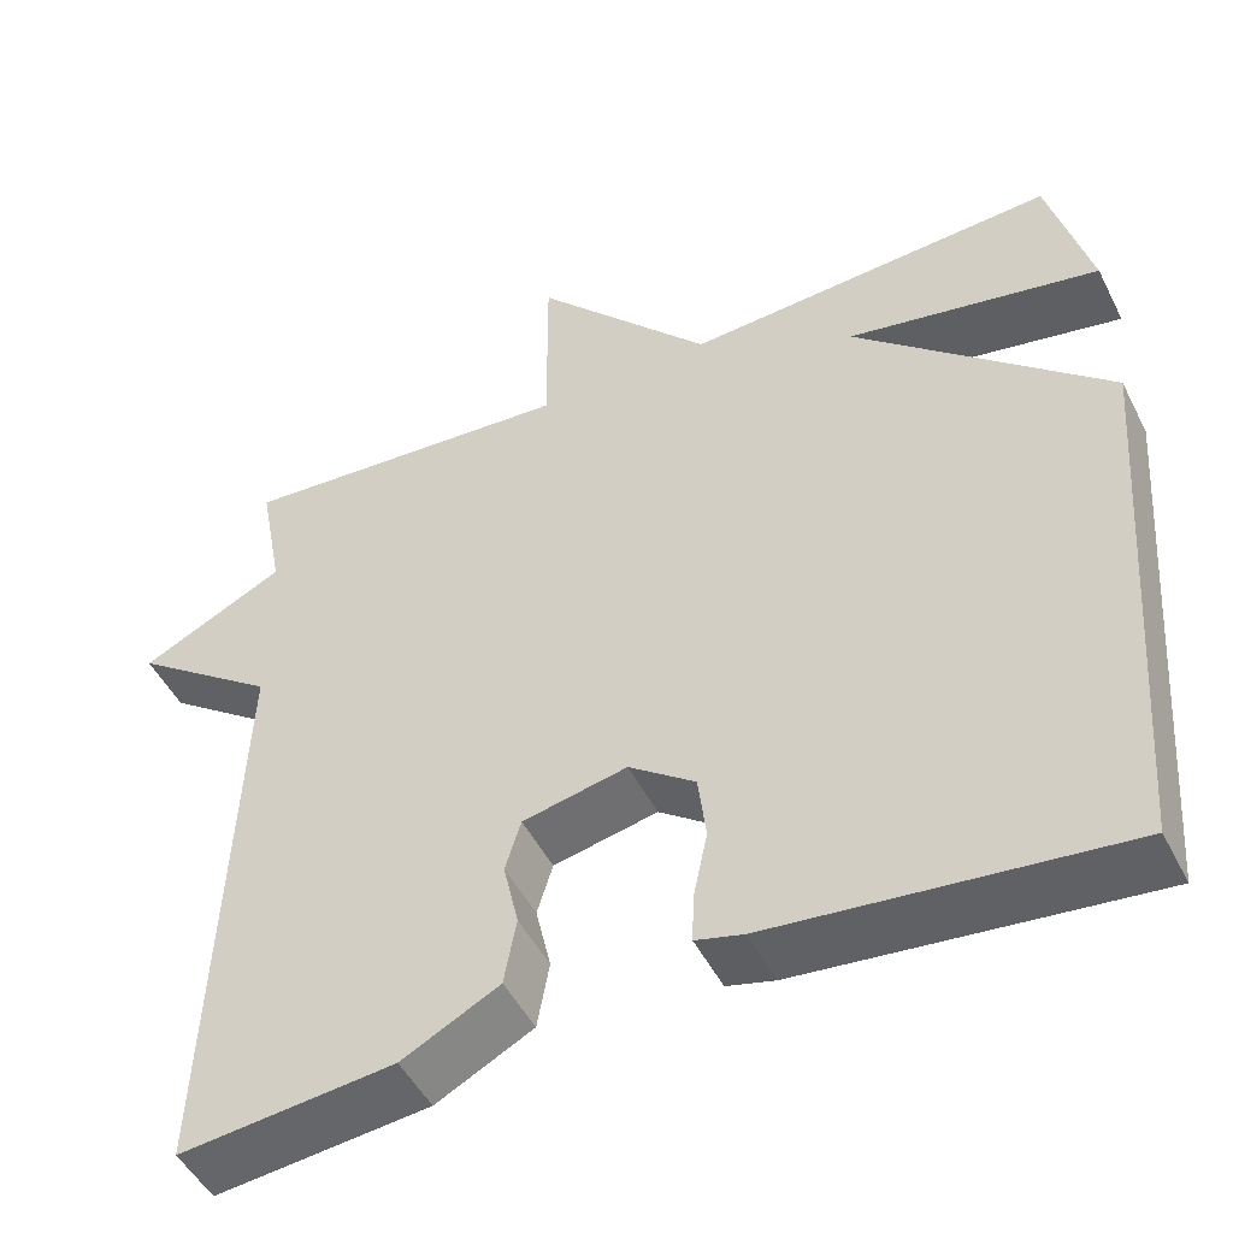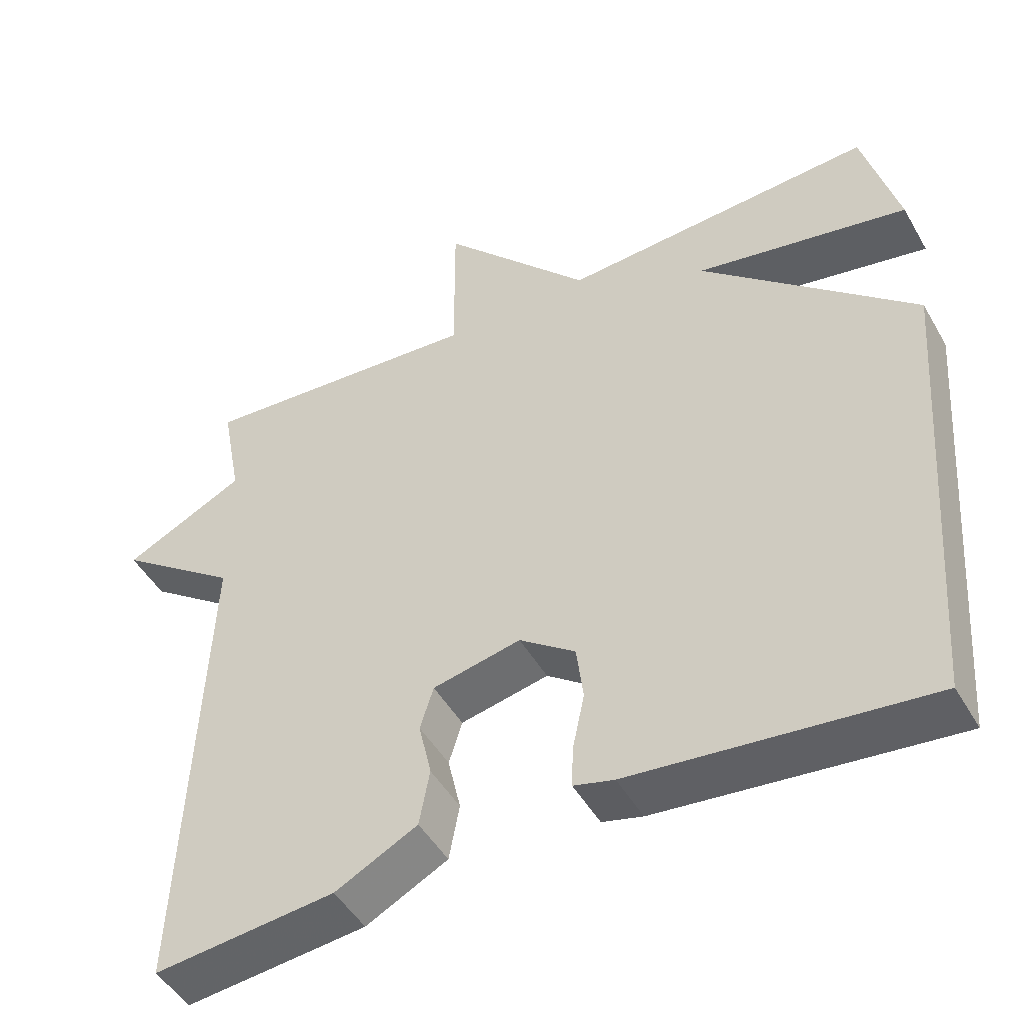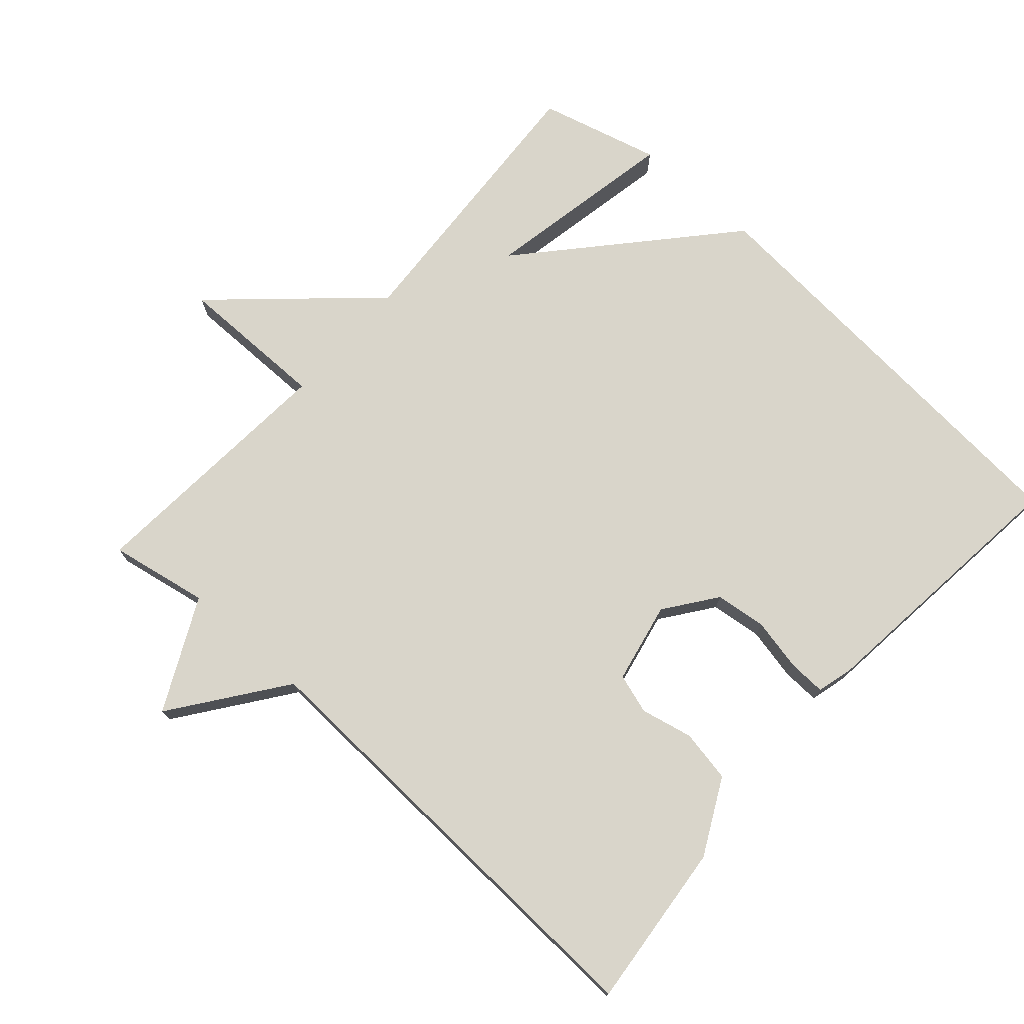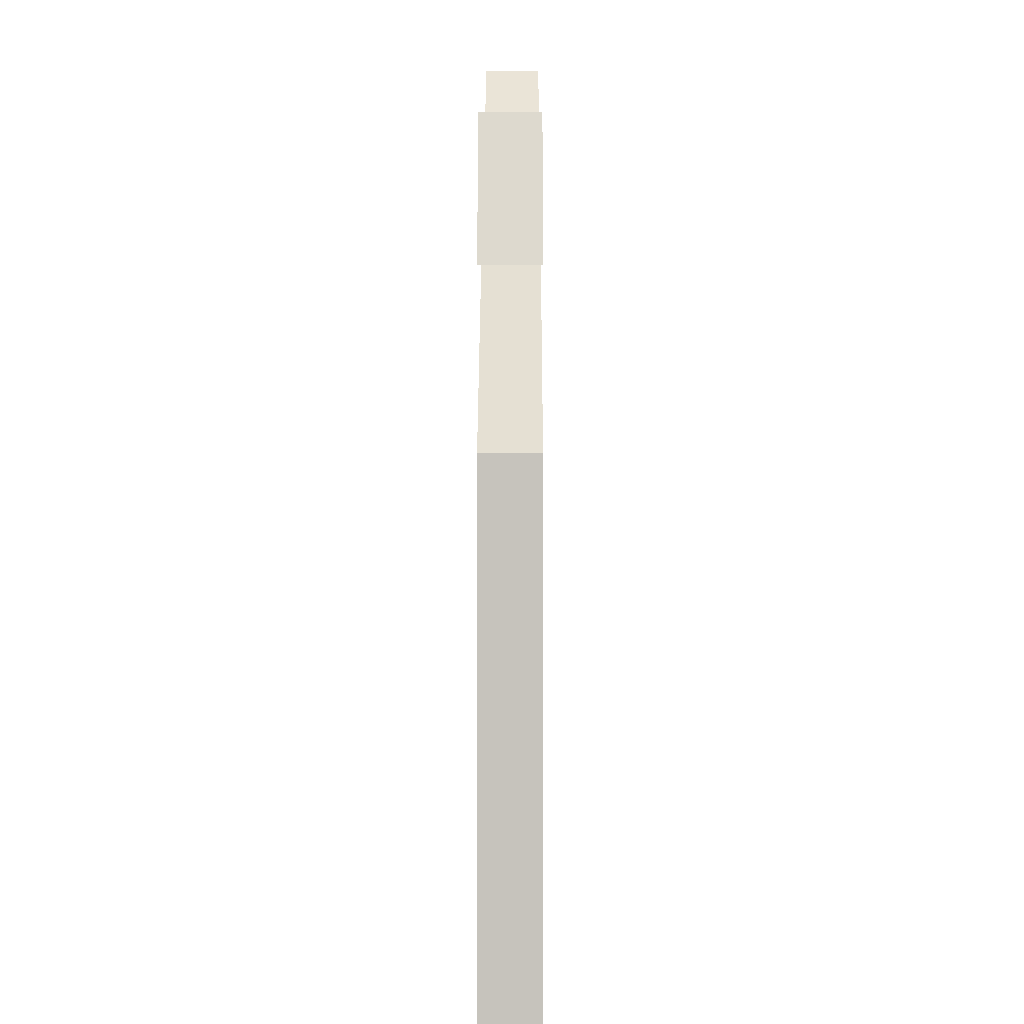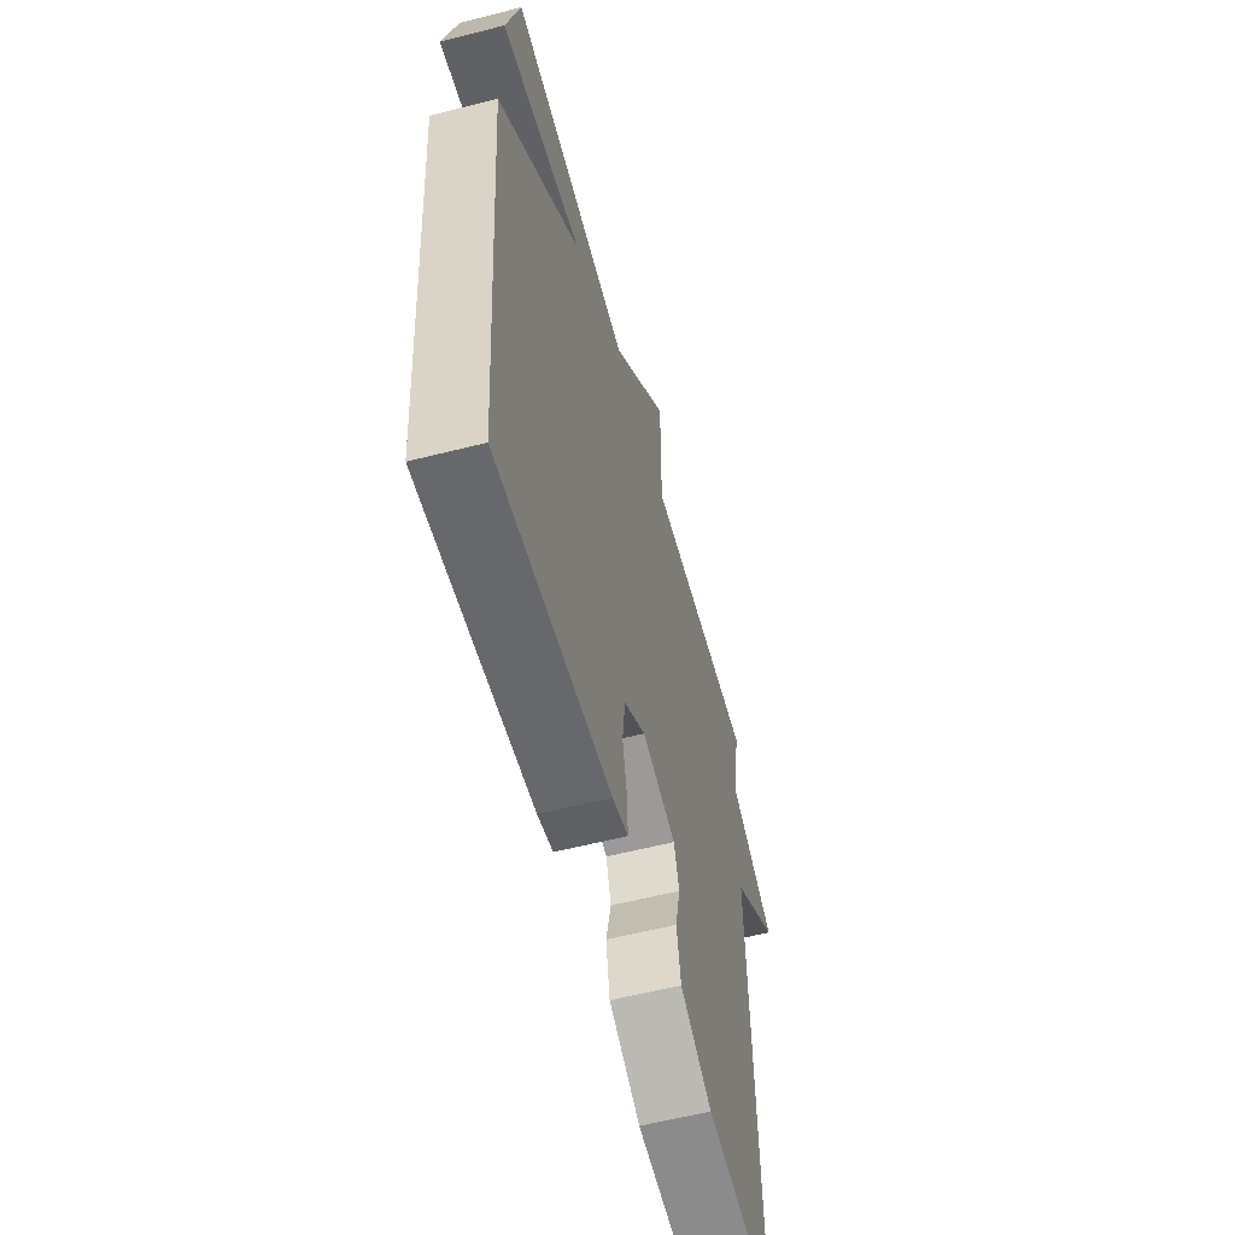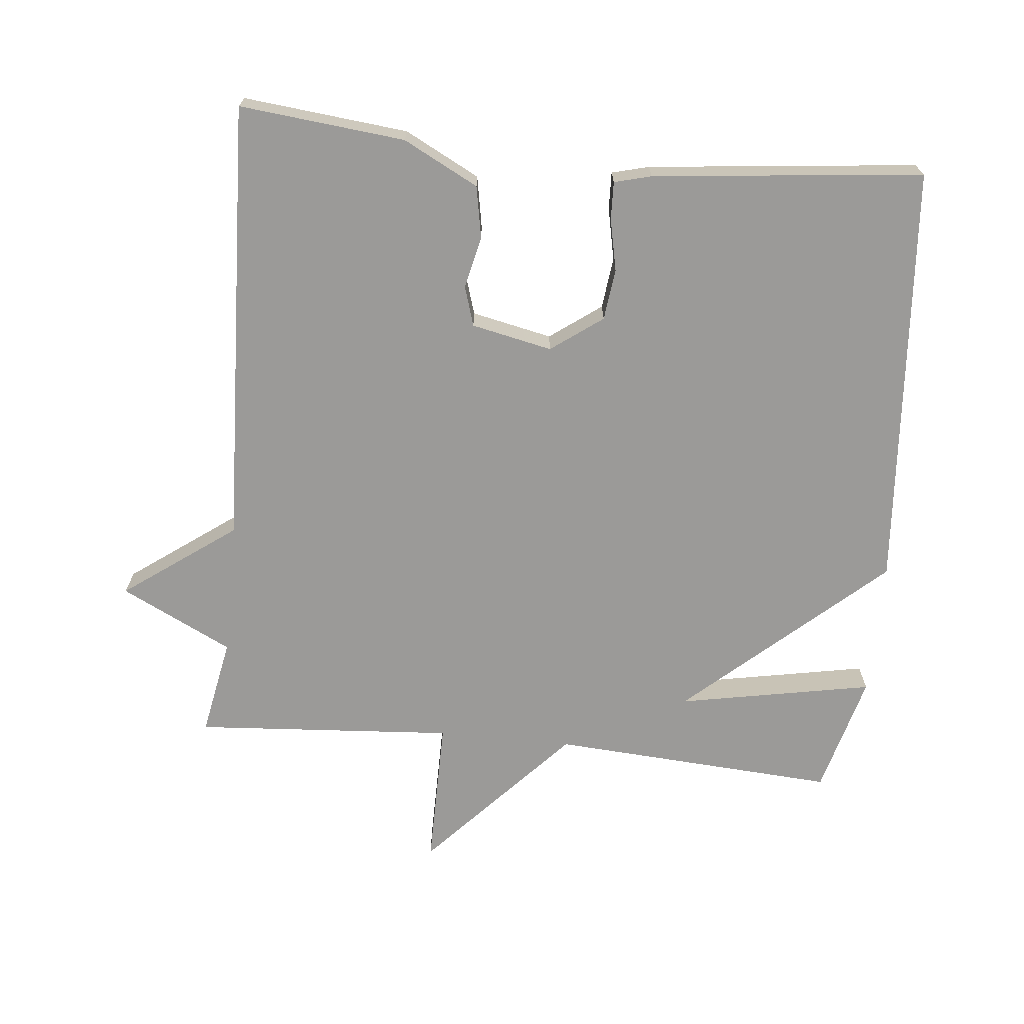
<metadata>
{"format":"obj","ext":"obj","renderer":"f3d","projection":"perspective","resolution":1024,"background":"white","views":[{"elev":-48.9,"azim":-153.9,"up":"+Z"},{"elev":-47.9,"azim":-151.3,"up":"+Z"},{"elev":74.6,"azim":131.8,"up":"+Y"},{"elev":-3.4,"azim":-89.8,"up":"+Z"},{"elev":-58.3,"azim":-75.2,"up":"+Z"},{"elev":-69.4,"azim":174.3,"up":"+Y"}]}
</metadata>
<code>
v 0.5 0.07 0.5
v 0.473 0.07 0.356
v 0.636 0.07 0.275
v 0.473 0.07 0.156
v 0.5 0.07 -0.5
v 0.258 0.07 -0.475
v 0.148 0.07 -0.418
v 0.134 0.07 -0.342
v 0.151 0.07 -0.266
v 0.133 0.07 -0.208
v 0.015 0.07 -0.183
v -0.06 0.07 -0.238
v -0.069 0.07 -0.313
v -0.053 0.07 -0.389
v -0.051 0.07 -0.444
v -0.105 0.07 -0.458
v -0.5 0.07 -0.5
v -0.547 0.07 0.124
v -0.262 0.07 0.378
v -0.547 0.07 0.324
v -0.5 0.07 0.5
v -0.081 0.07 0.473
v 0.12 0.07 0.692
v 0.119 0.07 0.473
v 0.5 0 0.5
v 0.473 0 0.356
v 0.636 0 0.275
v 0.473 0 0.156
v 0.5 0 -0.5
v 0.258 0 -0.475
v 0.148 0 -0.418
v 0.134 0 -0.342
v 0.151 0 -0.266
v 0.133 0 -0.208
v 0.015 0 -0.183
v -0.06 0 -0.238
v -0.069 0 -0.313
v -0.053 0 -0.389
v -0.051 0 -0.444
v -0.105 0 -0.458
v -0.5 0 -0.5
v -0.547 0 0.124
v -0.262 0 0.378
v -0.547 0 0.324
v -0.5 0 0.5
v -0.081 0 0.473
v 0.12 0 0.692
v 0.119 0 0.473
f 22 23 24
f 19 20 21 22
f 19 22 24
f 17 18 19
f 16 17 19
f 15 16 19
f 14 15 19
f 13 14 19
f 12 13 19
f 24 1 2
f 19 24 2
f 12 19 2
f 11 12 2
f 7 8 9
f 6 7 9
f 5 6 9
f 4 5 9
f 4 9 10
f 2 3 4
f 2 4 10 11
f 48 47 46
f 46 45 44 43
f 48 46 43
f 43 42 41
f 43 41 40
f 43 40 39
f 43 39 38
f 43 38 37
f 43 37 36
f 26 25 48
f 26 48 43
f 26 43 36
f 26 36 35
f 33 32 31
f 33 31 30
f 33 30 29
f 33 29 28
f 34 33 28
f 28 27 26
f 35 34 28 26
f 1 25 26 2
f 2 26 27 3
f 3 27 28 4
f 4 28 29 5
f 5 29 30 6
f 6 30 31 7
f 7 31 32 8
f 8 32 33 9
f 9 33 34 10
f 10 34 35 11
f 11 35 36 12
f 12 36 37 13
f 13 37 38 14
f 14 38 39 15
f 15 39 40 16
f 16 40 41 17
f 17 41 42 18
f 18 42 43 19
f 19 43 44 20
f 20 44 45 21
f 21 45 46 22
f 22 46 47 23
f 23 47 48 24
f 24 48 25 1

</code>
